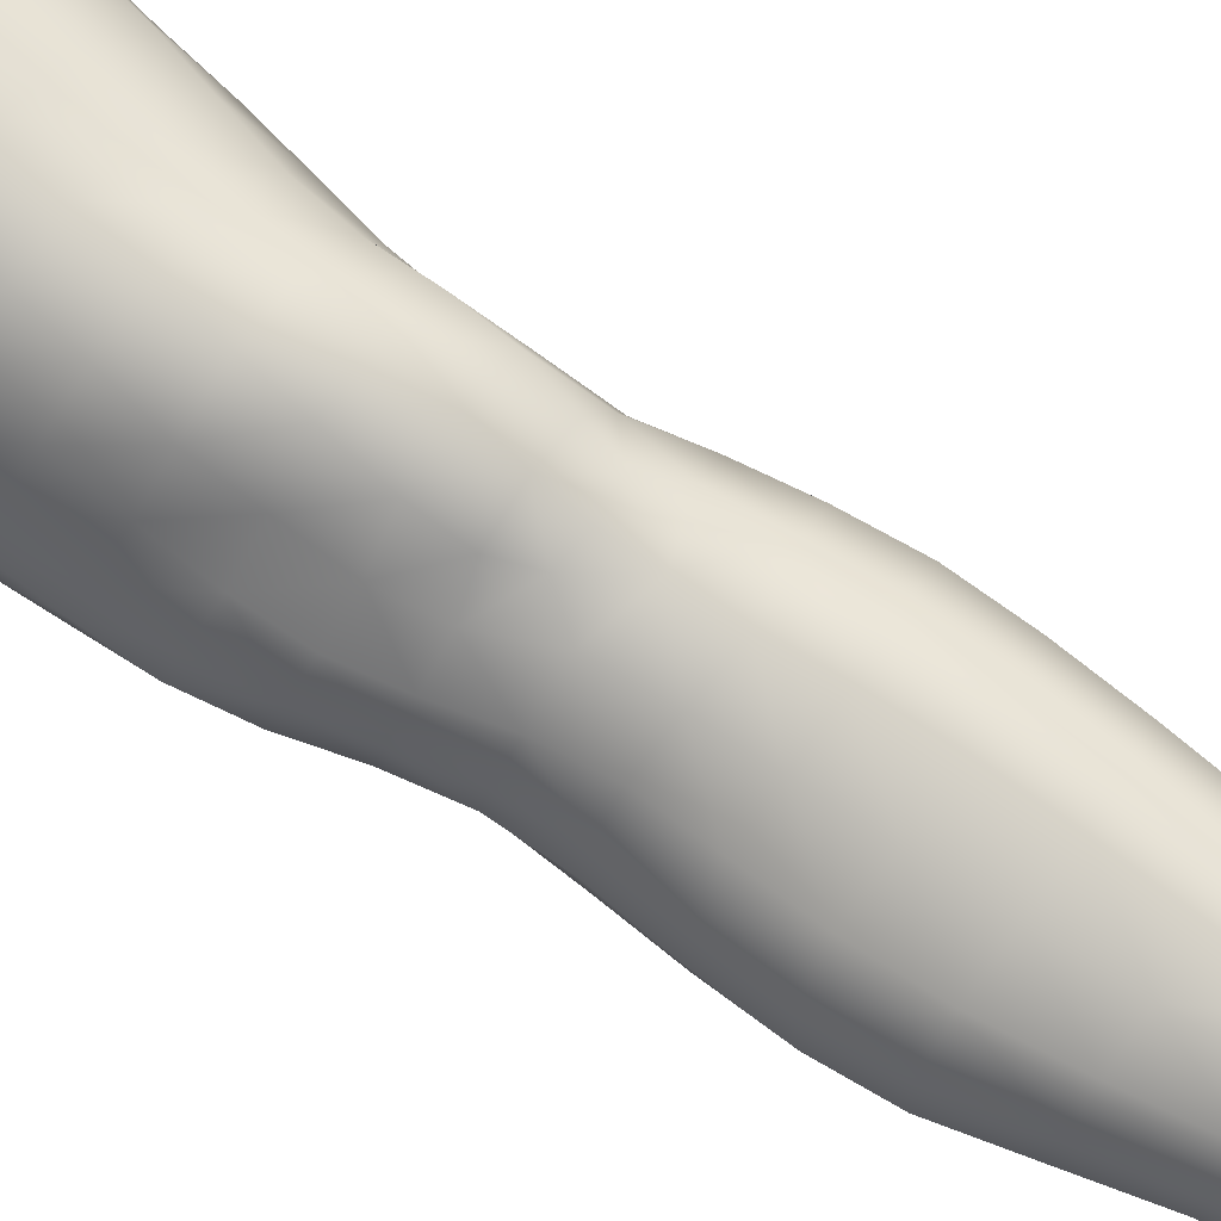
<metadata>
{"format":"obj","ext":"obj","renderer":"f3d","projection":"perspective","resolution":1024,"background":"white","views":[{"elev":58.9,"azim":-56.0,"up":"+Z"}]}
</metadata>
<code>
o SMPLX-mesh-male.001
v 0.1929 -0.6362 -0.01717
v 0.1904 -0.6451 0.0234
v 0.1565 -0.628 -0.08033
v 0.1235 -0.6261 -0.09674
v 0.1749 -0.6531 0.06126
v 0.1465 -0.659 0.08793
v 0.1117 -0.658 0.0982
v 0.08546 -0.6186 -0.1017
v 0.04394 -0.603 -0.08979
v 0.05243 -0.6452 -0.09037
v 0.0885 -0.6518 -0.09877
v 0.175 -0.6657 -0.05412
v 0.1814 -0.6298 -0.05356
v 0.1522 -0.6614 -0.07936
v 0.187 -0.6735 -0.01911
v 0.1862 -0.6827 0.02074
v 0.1428 -0.695 0.08402
v 0.1079 -0.6926 0.09302
v 0.02472 -0.6466 0.05535
v 0.04761 -0.6503 0.07537
v 0.04493 -0.6785 0.06726
v 0.02368 -0.6722 0.04476
v 0.01432 -0.6129 -0.06047
v 0.003346 -0.6246 -0.02846
v 0.007648 -0.6524 -0.03936
v 0.02318 -0.6462 -0.06854
v 0.1308 -0.7603 0.07228
v 0.09631 -0.7585 0.07865
v 0.1025 -0.7263 0.08598
v 0.1372 -0.7288 0.0783
v 0.0127 -0.6962 0.008095
v 0.02416 -0.7013 0.03337
v 0.02597 -0.7323 0.02293
v 0.01721 -0.7277 -0.002924
v 0.02115 -0.7597 -0.01121
v 0.02686 -0.7656 0.01552
v 0.0267 -0.7975 0.005633
v 0.02311 -0.7909 -0.01965
v 0.1705 -0.6918 0.05775
v 0.1737 -0.7514 0.01846
v 0.1593 -0.7585 0.05031
v 0.1651 -0.7262 0.05412
v 0.1797 -0.7186 0.01977
v 0.1228 -0.658 -0.09436
v 0.009796 -0.6671 0.01973
v 0.009401 -0.6429 0.03144
v 0.02377 -0.7203 -0.05498
v 0.04022 -0.7181 -0.07822
v 0.03152 -0.6833 -0.07437
v 0.01509 -0.6862 -0.04795
v 0.1493 -0.7256 -0.07555
v 0.1668 -0.7319 -0.05016
v 0.1707 -0.6997 -0.05159
v 0.1508 -0.6941 -0.07734
v 0.1746 -0.7412 -0.01658
v 0.1809 -0.7084 -0.0172
v 0.1612 -0.8136 0.01541
v 0.144 -0.8194 0.04268
v 0.1522 -0.7895 0.04668
v 0.1677 -0.7829 0.01708
v 0.1642 -0.8034 -0.01782
v 0.1695 -0.7727 -0.01708
v 0.1641 -0.7628 -0.04938
v 0.1607 -0.7935 -0.04791
v 0.1454 -0.7859 -0.07042
v 0.1479 -0.7558 -0.07343
v 0.1249 -0.7517 -0.09028
v 0.1249 -0.7812 -0.08684
v 0.09889 -0.7493 -0.09685
v 0.07187 -0.7484 -0.09241
v 0.07727 -0.778 -0.09053
v 0.1017 -0.7787 -0.0936
v 0.03696 -0.7822 -0.06487
v 0.05428 -0.7794 -0.08151
v 0.0478 -0.7497 -0.08028
v 0.03111 -0.7523 -0.06007
v 0.05876 -0.8992 -0.0809
v 0.07757 -0.8961 -0.08512
v 0.07125 -0.8662 -0.08413
v 0.0513 -0.869 -0.07873
v 0.09573 -0.8942 -0.09125
v 0.1149 -0.8944 -0.09052
v 0.1097 -0.8652 -0.08791
v 0.09077 -0.8648 -0.08774
v 0.1426 -0.8732 -0.06378
v 0.1273 -0.8675 -0.08024
v 0.1324 -0.8969 -0.08238
v 0.1462 -0.9024 -0.06563
v 0.1593 -0.9096 -0.0455
v 0.1584 -0.8806 -0.04516
v 0.1554 -0.9175 -0.02101
v 0.1587 -0.8891 -0.02117
v 0.1431 -0.8975 0.007873
v 0.1427 -0.9251 0.007705
v 0.03305 -0.9158 -0.0338
v 0.03334 -0.9088 -0.05473
v 0.02658 -0.8793 -0.04742
v 0.02895 -0.8863 -0.02671
v 0.05643 -0.898 0.01589
v 0.07369 -0.9014 0.04133
v 0.07307 -0.9293 0.02981
v 0.05849 -0.9264 0.004507
v 0.1605 -0.8323 -0.01901
v 0.1544 -0.8424 0.01274
v 0.1427 -0.8154 -0.06724
v 0.158 -0.8231 -0.04641
v 0.04174 -0.8111 -0.06965
v 0.06012 -0.8081 -0.08264
v 0.02642 -0.8279 -0.005097
v 0.02352 -0.8209 -0.02866
v 0.1096 -0.8489 0.05616
v 0.136 -0.8477 0.03951
v 0.1314 -0.8756 0.0375
v 0.1056 -0.8769 0.05352
v 0.1589 -0.8613 -0.02043
v 0.1572 -0.8517 -0.0457
v 0.1414 -0.8443 -0.06465
v 0.1253 -0.8389 -0.08089
v 0.1063 -0.8365 -0.08789
v 0.08664 -0.836 -0.08696
v 0.06581 -0.837 -0.08343
v 0.04623 -0.8397 -0.07418
v 0.02471 -0.8502 -0.03834
v 0.02783 -0.8574 -0.01667
v 0.1017 -0.9041 0.0499
v 0.1302 -0.9032 0.03639
v 0.129 -0.9292 0.03123
v 0.09946 -0.9297 0.04026
v 0.09918 -0.9524 0.02735
v 0.0768 -0.9513 0.01663
v 0.1012 -0.9246 -0.09546
v 0.1204 -0.925 -0.09353
v 0.1375 -0.9274 -0.08494
v 0.1605 -0.9381 -0.04762
v 0.1539 -0.9467 -0.01897
v 0.1397 -0.9528 0.006128
v 0.1233 -0.9519 0.02352
v 0.04854 -0.9691 -0.0627
v 0.04199 -0.9383 -0.05823
v 0.04057 -0.9442 -0.03936
v 0.04789 -0.9738 -0.04344
v 0.06947 -0.9623 -0.09158
v 0.08672 -0.9589 -0.1022
v 0.08315 -0.9267 -0.09004
v 0.06661 -0.93 -0.0808
v 0.1069 -0.9569 -0.1059
v 0.1271 -0.9569 -0.1018
v 0.1458 -0.9583 -0.09221
v 0.1528 -0.9315 -0.07003
v 0.16 -0.9619 -0.07449
v 0.1628 -0.9689 -0.04817
v 0.1555 -0.9774 -0.01414
v 0.1355 -1.015 0.003877
v 0.1322 -0.9836 0.007777
v 0.1592 -1.009 -0.01554
v 0.108 -1.122 -0.01067
v 0.1351 -1.119 -0.01044
v 0.131 -1.157 -0.01762
v 0.1072 -1.16 -0.01763
v 0.05092 -1.005 -0.04807
v 0.04963 -1.002 -0.06966
v 0.06939 -0.9967 -0.1023
v 0.08918 -0.9931 -0.1127
v 0.1741 -1.035 -0.05341
v 0.1696 -1.001 -0.04833
v 0.1668 -0.9946 -0.07756
v 0.1708 -1.029 -0.08291
v 0.04692 -1.112 -0.06156
v 0.0463 -1.11 -0.08365
v 0.0445 -1.074 -0.08088
v 0.04511 -1.075 -0.05701
v 0.06763 -1.033 -0.11
v 0.06658 -1.07 -0.1149
v 0.08665 -1.066 -0.1255
v 0.08785 -1.029 -0.1208
v 0.1696 -1.11 -0.0605
v 0.1742 -1.071 -0.05758
v 0.1714 -1.067 -0.08666
v 0.1674 -1.107 -0.08805
v 0.1631 -1.042 -0.02106
v 0.1626 -1.076 -0.02658
v 0.1386 -1.083 -0.005257
v 0.1372 -1.048 0.000544
v 0.1087 -1.085 -0.004317
v 0.107 -1.049 0.000238
v 0.06223 -1.19 -0.08306
v 0.05424 -1.149 -0.0838
v 0.05385 -1.152 -0.06326
v 0.06204 -1.194 -0.06506
v 0.0894 -1.105 -0.1254
v 0.0689 -1.107 -0.1164
v 0.07489 -1.147 -0.1124
v 0.09278 -1.146 -0.1205
v 0.1561 -1.193 -0.06416
v 0.1633 -1.151 -0.0626
v 0.1609 -1.149 -0.08778
v 0.1529 -1.191 -0.08722
v 0.1278 -1.198 -0.02525
v 0.1539 -1.153 -0.03427
v 0.1483 -1.196 -0.04038
v 0.1228 -1.239 -0.0296
v 0.1037 -1.241 -0.02892
v 0.1056 -1.2 -0.02477
v 0.06834 -1.233 -0.06566
v 0.06708 -1.23 -0.08212
v 0.09326 -1.226 -0.1125
v 0.09443 -1.186 -0.1155
v 0.07875 -1.188 -0.1076
v 0.07929 -1.227 -0.1045
v 0.1301 -1.189 -0.1131
v 0.1123 -1.187 -0.1175
v 0.1104 -1.226 -0.1142
v 0.1268 -1.228 -0.1091
v 0.1449 -1.23 -0.08539
v 0.1438 -1.191 -0.1031
v 0.1373 -1.23 -0.09921
v 0.1486 -1.232 -0.06441
v 0.1418 -1.235 -0.04241
v 0.04402 -0.7089 0.05872
v 0.04201 -0.7421 0.04911
v 0.03828 -0.8059 0.03089
v 0.04096 -0.7751 0.04094
v 0.03799 -0.8358 0.01914
v 0.03873 -0.8652 0.006486
v 0.0405 -0.894 -0.00638
v 0.04315 -0.9221 -0.01545
v 0.04933 -0.9496 -0.02043
v 0.05638 -0.9788 -0.02261
v 0.06 -1.041 -0.03171
v 0.04776 -1.039 -0.05239
v 0.06121 -1.008 -0.02759
v 0.05924 -1.115 -0.03852
v 0.05802 -1.077 -0.0347
v 0.06451 -1.156 -0.04297
v 0.07124 -1.198 -0.04791
v 0.07666 -1.237 -0.04967
v 0.1479 -0.8694 0.009842
v 0.1248 -0.8103 -0.08313
v 0.1042 -0.8077 -0.0899
v 0.08213 -0.8069 -0.08824
v 0.05517 -0.8428 0.04285
v 0.07971 -0.8469 0.05699
v 0.07603 -0.8746 0.04958
v 0.05236 -0.8718 0.03182
v 0.1037 -1.02 0.003507
v 0.08148 -1.046 -0.01443
v 0.07982 -1.015 -0.009031
v 0.1031 -0.9936 0.01
v 0.1344 -0.9896 -0.1109
v 0.1535 -0.9907 -0.09888
v 0.1372 -1.025 -0.1195
v 0.1119 -0.9904 -0.1153
v 0.1128 -1.026 -0.1241
v 0.06219 -0.7843 0.06116
v 0.0902 -0.789 0.07076
v 0.08513 -0.8183 0.06287
v 0.05815 -0.8135 0.05161
v 0.002739 -0.6358 0.003143
v 0.07339 -0.6867 0.08554
v 0.07738 -0.6542 0.09241
v 0.06997 -0.7199 0.07733
v 0.06628 -0.7527 0.06964
v 0.0642 -0.9522 -0.002525
v 0.07558 -0.9828 -0.001648
v 0.08238 -1.081 -0.0192
v 0.08355 -1.119 -0.02418
v 0.08544 -1.159 -0.02959
v 0.0871 -1.201 -0.03461
v 0.08839 -1.24 -0.03671
v 0.004847 -0.6603 -0.008766
v 0.0102 -0.6911 -0.01926
v 0.01679 -0.7236 -0.02881
v 0.0662 -0.7174 -0.09338
v 0.09567 -0.7189 -0.09866
v 0.09215 -0.6866 -0.09897
v 0.05954 -0.6834 -0.09255
v 0.1245 -0.7216 -0.09234
v 0.1237 -0.6904 -0.09352
v 0.1159 -0.8199 0.0595
v 0.112 -1.064 -0.1288
v 0.135 -1.105 -0.1226
v 0.1369 -1.063 -0.1239
v 0.1123 -1.105 -0.1277
v 0.1575 -1.064 -0.1091
v 0.1569 -1.026 -0.1055
v 0.1587 -1.114 -0.0298
v 0.1132 -1.146 -0.1228
v 0.133 -1.147 -0.1177
v 0.15 -1.148 -0.1058
v 0.1548 -1.105 -0.1085
v 0.02204 -0.7555 -0.03641
v 0.02602 -0.7861 -0.04362
v 0.029 -0.8153 -0.05087
v 0.03174 -0.8443 -0.05828
v 0.03542 -0.8735 -0.06584
v 0.04291 -0.9027 -0.07128
v 0.052 -0.9333 -0.07219
v 0.05627 -0.9654 -0.0788
v 0.04659 -1.037 -0.07585
v 0.05383 -1.035 -0.09469
v 0.05588 -0.9993 -0.08763
v 0.05249 -1.072 -0.09974
v 0.05471 -1.109 -0.1016
v 0.06196 -1.148 -0.09969
v 0.07149 -1.228 -0.09457
v 0.06868 -1.188 -0.0968
v 0.1236 -0.7905 0.06566
v 0.07321 -1.268 -0.06325
v 0.07192 -1.299 -0.05849
v 0.07324 -1.297 -0.07517
v 0.07098 -1.265 -0.07955
v 0.09092 -1.261 -0.1103
v 0.0783 -1.263 -0.1018
v 0.107 -1.261 -0.1122
v 0.1036 -1.294 -0.1115
v 0.1158 -1.294 -0.1034
v 0.1214 -1.262 -0.1063
v 0.131 -1.263 -0.09607
v 0.135 -1.296 -0.06203
v 0.1414 -1.266 -0.06282
v 0.138 -1.264 -0.08333
v 0.1331 -1.296 -0.0818
v 0.135 -1.27 -0.04125
v 0.1291 -1.3 -0.04067
v 0.1179 -1.274 -0.02972
v 0.07882 -1.271 -0.04666
v 0.07594 -1.301 -0.04035
v 0.08858 -1.294 -0.1104
v 0.07744 -1.296 -0.09971
v 0.07237 -1.264 -0.09125
v 0.07468 -1.296 -0.08729
v 0.07028 -1.329 -0.07045
v 0.06313 -1.33 -0.05233
v 0.08643 -1.326 -0.1107
v 0.07931 -1.327 -0.09635
v 0.1107 -1.326 -0.1011
v 0.1004 -1.325 -0.113
v 0.1336 -1.327 -0.08138
v 0.1256 -1.295 -0.0934
v 0.1232 -1.326 -0.09174
v 0.135 -1.326 -0.06141
v 0.1284 -1.328 -0.0361
v 0.0705 -1.33 -0.03241
v 0.07492 -1.329 -0.08367
v 0.08833 -1.274 -0.03419
v 0.08632 -1.303 -0.02807
v 0.1014 -1.276 -0.0283
v 0.1143 -1.303 -0.02727
v 0.09973 -1.304 -0.02345
v 0.08343 -1.331 -0.01841
v 0.1132 -1.331 -0.02064
v 0.09807 -1.33 -0.01404
v 0.1352 -1.35 -0.08407
v 0.1381 -1.351 -0.06357
v 0.1208 -1.35 -0.09402
v 0.09965 -1.349 -0.1166
v 0.1097 -1.35 -0.1048
v 0.08187 -1.351 -0.00603
v 0.07021 -1.354 -0.02548
v 0.09853 -1.349 0.000732
v 0.1166 -1.349 -0.008231
v 0.06269 -1.355 -0.04816
v 0.06767 -1.354 -0.06765
v 0.07338 -1.353 -0.08097
v 0.08473 -1.35 -0.1105
v 0.07946 -1.351 -0.0936
v 0.1294 -1.353 -0.03163
v 0.1013 -0.9715 0.01644
v 0.08578 -0.9677 0.01018
v 0.1189 -0.9699 0.01789
f 8 10 9
f 17 7 18
f 27 29 28
f 31 33 32
f 35 37 36
f 6 39 5
f 40 42 41
f 51 53 52
f 22 46 45
f 55 43 40
f 62 64 63
f 73 75 74
f 69 71 70
f 77 79 78
f 95 97 96
f 85 87 86
f 89 92 91
f 64 105 65
f 116 85 117
f 82 131 81
f 134 150 149
f 119 84 120
f 180 182 181
f 194 196 195
f 218 198 201
f 142 144 143
f 210 212 211
f 37 223 221
f 183 184 182
f 189 205 204
f 111 113 112
f 168 170 169
f 133 147 132
f 124 225 224
f 156 158 157
f 220 32 33
f 214 215 197
f 221 36 37
f 109 38 110
f 91 134 89
f 225 95 226
f 13 15 12
f 80 121 79
f 99 101 100
f 143 162 142
f 229 160 230
f 189 234 188
f 145 78 144
f 190 192 191
f 226 140 227
f 165 180 164
f 232 171 168
f 241 243 242
f 251 252 249
f 93 113 126
f 105 118 238
f 254 256 255
f 124 110 123
f 9 26 23
f 221 241 257
f 102 227 263
f 264 231 247
f 24 270 258
f 273 275 274
f 274 278 277
f 70 74 75
f 111 256 242
f 244 100 243
f 61 106 64
f 107 74 108
f 72 240 71
f 79 120 84
f 185 265 184
f 211 288 210
f 268 202 203
f 195 200 194
f 104 115 103
f 292 110 38
f 294 107 122
f 294 97 123
f 297 96 296
f 191 304 303
f 57 59 58
f 280 175 253
f 81 144 78
f 88 90 89
f 203 267 268
f 197 217 214
f 235 204 236
f 94 135 91
f 281 289 288
f 116 103 115
f 239 68 238
f 50 272 271
f 299 301 300
f 206 211 212
f 145 298 297
f 66 68 67
f 1 16 15
f 149 89 134
f 286 177 181
f 80 296 295
f 76 292 291
f 240 121 108
f 251 284 282
f 106 117 105
f 227 141 228
f 30 18 29
f 54 12 53
f 31 270 271
f 276 11 275
f 222 262 220
f 53 15 56
f 56 16 43
f 275 44 278
f 55 63 52
f 104 58 112
f 274 70 273
f 259 219 261
f 219 22 32
f 182 286 181
f 282 253 251
f 179 284 178
f 164 181 177
f 173 303 302
f 161 230 160
f 162 175 172
f 166 151 165
f 183 155 153
f 185 153 245
f 248 247 245
f 252 147 249
f 262 255 28
f 193 283 287
f 34 36 33
f 161 298 301
f 232 188 234
f 23 25 24
f 308 310 309
f 312 209 206
f 314 316 315
f 329 330 313
f 323 319 320
f 323 201 325
f 332 309 310
f 336 315 316
f 310 344 332
f 176 199 195
f 281 280 282
f 197 289 196
f 146 163 143
f 235 267 234
f 165 152 155
f 267 156 266
f 341 322 319
f 193 208 192
f 43 39 42
f 247 229 246
f 327 345 326
f 202 345 347
f 347 348 325
f 311 204 205
f 214 320 321
f 308 236 204
f 218 320 217
f 314 206 212
f 346 343 350
f 213 318 317
f 353 340 338
f 352 358 360
f 184 157 182
f 184 266 156
f 324 325 348
f 83 118 86
f 138 140 139
f 87 132 82
f 115 90 116
f 132 146 131
f 206 208 207
f 135 151 134
f 172 174 173
f 186 188 187
f 138 160 141
f 153 152 154
f 176 178 177
f 224 99 244
f 266 234 267
f 233 230 171
f 102 225 226
f 92 237 93
f 362 343 333
f 363 333 332
f 356 334 337
f 342 354 341
f 351 367 342
f 129 369 368
f 102 130 101
f 313 328 329
f 260 18 7
f 28 261 262
f 248 370 368
f 369 248 368
f 279 255 256
f 351 349 352
f 307 28 255
f 257 242 256
f 265 232 266
f 273 75 48
f 174 191 173
f 27 59 41
f 32 45 31
f 112 237 104
f 17 42 39
f 126 94 93
f 114 126 113
f 30 41 42
f 137 128 129
f 60 41 59
f 88 133 87
f 285 178 284
f 45 258 270
f 138 297 298
f 208 305 306
f 215 213 210
f 162 300 301
f 119 238 118
f 263 369 130
f 172 302 300
f 34 271 272
f 290 196 289
f 170 300 302
f 280 190 174
f 54 277 278
f 187 303 304
f 29 259 261
f 96 295 296
f 35 272 291
f 340 316 339
f 339 317 318
f 123 293 294
f 370 136 137
f 72 67 68
f 305 313 330
f 207 287 211
f 16 5 39
f 331 311 330
f 331 335 344
f 215 288 289
f 14 278 44
f 160 228 141
f 355 336 340
f 259 20 21
f 47 49 48
f 125 127 126
f 248 153 154
f 142 301 298
f 290 282 284
f 123 98 124
f 245 246 185
f 25 271 270
f 242 114 111
f 131 143 144
f 81 83 82
f 129 101 130
f 128 100 101
f 93 91 92
f 198 199 158
f 194 218 217
f 122 295 294
f 65 238 68
f 261 220 262
f 136 152 135
f 201 203 202
f 244 223 224
f 268 236 269
f 58 307 279
f 57 103 61
f 186 305 205
f 61 60 57
f 11 4 44
f 164 166 165
f 150 250 148
f 250 167 285
f 179 195 196
f 246 233 265
f 287 281 288
f 159 198 158
f 192 306 304
f 48 76 47
f 50 26 49
f 109 224 223
f 51 67 277
f 52 66 51
f 349 350 352
f 361 352 360
f 171 299 170
f 188 169 187
f 319 321 320
f 312 315 328
f 334 329 328
f 324 341 319
f 40 62 55
f 47 291 272
f 348 342 324
f 167 177 178
f 317 212 213
f 337 357 356
f 205 330 311
f 338 339 322
f 326 269 236
f 350 359 358
f 49 10 276
f 326 309 327
f 333 327 309
f 337 328 315
f 220 36 222
f 325 202 347
f 322 318 321
f 347 346 349
f 129 370 137
f 52 56 55
f 253 163 252
f 344 366 364
f 186 304 306
f 38 291 292
f 285 249 250
f 169 302 303
f 199 157 158
f 82 86 87
f 338 354 353
f 48 276 273
f 297 77 145
f 73 293 292
f 125 243 100
f 14 4 3
f 222 257 254
f 263 228 264
f 149 148 133
f 69 277 67
f 86 117 85
f 112 279 111
f 216 321 318
f 148 249 147
f 332 364 363
f 365 335 334
f 71 108 74
f 95 139 140
f 120 239 119
f 84 78 79
f 136 127 137
f 65 63 64
f 108 122 107
f 12 3 13
f 19 21 20
f 8 11 10
f 17 6 7
f 27 30 29
f 31 34 33
f 35 38 37
f 6 17 39
f 40 43 42
f 51 54 53
f 22 19 46
f 55 56 43
f 62 61 64
f 73 76 75
f 69 72 71
f 77 80 79
f 95 98 97
f 85 88 87
f 89 90 92
f 64 106 105
f 116 90 85
f 82 132 131
f 134 151 150
f 119 83 84
f 180 183 182
f 194 197 196
f 218 200 198
f 142 145 144
f 210 213 212
f 37 109 223
f 183 185 184
f 189 186 205
f 111 114 113
f 168 171 170
f 133 148 147
f 124 98 225
f 156 159 158
f 220 219 32
f 214 216 215
f 221 222 36
f 109 37 38
f 91 135 134
f 225 98 95
f 13 1 15
f 80 122 121
f 99 102 101
f 143 163 162
f 229 231 160
f 189 235 234
f 145 77 78
f 190 193 192
f 226 95 140
f 165 155 180
f 232 233 171
f 241 244 243
f 251 253 252
f 93 237 113
f 105 117 118
f 254 257 256
f 124 109 110
f 9 10 26
f 221 223 241
f 102 226 227
f 264 228 231
f 24 25 270
f 273 276 275
f 274 275 278
f 70 71 74
f 111 279 256
f 244 99 100
f 61 103 106
f 107 73 74
f 72 239 240
f 79 121 120
f 185 246 265
f 211 287 288
f 268 269 202
f 195 199 200
f 104 237 115
f 292 293 110
f 294 293 107
f 294 295 97
f 297 139 96
f 191 192 304
f 57 60 59
f 280 174 175
f 81 131 144
f 88 85 90
f 203 159 267
f 197 194 217
f 235 189 204
f 94 136 135
f 281 290 289
f 116 106 103
f 239 72 68
f 50 47 272
f 299 161 301
f 206 207 211
f 145 142 298
f 66 65 68
f 1 2 16
f 149 88 89
f 286 176 177
f 80 77 296
f 76 73 292
f 240 120 121
f 251 285 284
f 106 116 117
f 227 140 141
f 30 17 18
f 54 14 12
f 31 45 270
f 276 10 11
f 222 254 262
f 53 12 15
f 56 15 16
f 275 11 44
f 55 62 63
f 104 57 58
f 274 69 70
f 259 21 219
f 219 21 22
f 182 157 286
f 282 280 253
f 179 290 284
f 164 180 181
f 173 191 303
f 161 299 230
f 162 163 175
f 166 150 151
f 183 180 155
f 185 183 153
f 248 264 247
f 252 146 147
f 262 254 255
f 193 190 283
f 34 35 36
f 161 138 298
f 232 168 188
f 23 26 25
f 308 311 310
f 312 313 209
f 314 317 316
f 329 331 330
f 323 324 319
f 323 218 201
f 332 333 309
f 336 337 315
f 310 331 344
f 176 286 199
f 281 283 280
f 197 215 289
f 146 252 163
f 235 268 267
f 165 151 152
f 267 159 156
f 341 338 322
f 193 207 208
f 43 16 39
f 247 231 229
f 327 346 345
f 202 269 345
f 347 349 348
f 311 308 204
f 214 217 320
f 308 326 236
f 218 323 320
f 314 312 206
f 346 327 343
f 213 216 318
f 353 355 340
f 352 350 358
f 184 156 157
f 184 265 266
f 324 323 325
f 83 119 118
f 138 141 140
f 87 133 132
f 115 92 90
f 132 147 146
f 206 209 208
f 135 152 151
f 172 175 174
f 186 189 188
f 138 161 160
f 153 155 152
f 176 179 178
f 224 225 99
f 266 232 234
f 233 229 230
f 102 99 225
f 92 115 237
f 362 359 343
f 363 362 333
f 356 365 334
f 342 367 354
f 351 361 367
f 129 130 369
f 102 263 130
f 313 312 328
f 260 259 18
f 28 29 261
f 248 154 370
f 369 264 248
f 279 307 255
f 351 348 349
f 307 27 28
f 257 241 242
f 265 233 232
f 273 70 75
f 174 190 191
f 27 307 59
f 32 22 45
f 112 113 237
f 17 30 42
f 126 127 94
f 114 125 126
f 30 27 41
f 137 127 128
f 60 40 41
f 88 149 133
f 285 167 178
f 45 46 258
f 138 139 297
f 208 209 305
f 215 216 213
f 162 172 300
f 119 239 238
f 263 264 369
f 172 173 302
f 34 31 271
f 290 179 196
f 170 299 300
f 280 283 190
f 54 51 277
f 187 169 303
f 29 18 259
f 96 97 295
f 35 34 272
f 340 336 316
f 339 316 317
f 123 110 293
f 370 154 136
f 72 69 67
f 305 209 313
f 207 193 287
f 16 2 5
f 331 310 311
f 331 329 335
f 215 210 288
f 14 54 278
f 160 231 228
f 355 357 336
f 259 260 20
f 47 50 49
f 125 128 127
f 248 245 153
f 142 162 301
f 290 281 282
f 123 97 98
f 245 247 246
f 25 50 271
f 242 243 114
f 131 146 143
f 81 84 83
f 129 128 101
f 128 125 100
f 93 94 91
f 198 200 199
f 194 200 218
f 122 80 295
f 65 105 238
f 261 219 220
f 136 154 152
f 201 198 203
f 244 241 223
f 268 235 236
f 58 59 307
f 57 104 103
f 186 306 305
f 61 62 60
f 11 8 4
f 164 167 166
f 150 166 250
f 250 166 167
f 179 176 195
f 246 229 233
f 287 283 281
f 159 203 198
f 192 208 306
f 48 75 76
f 50 25 26
f 109 124 224
f 51 66 67
f 52 63 66
f 349 346 350
f 361 351 352
f 171 230 299
f 188 168 169
f 319 322 321
f 312 314 315
f 334 335 329
f 324 342 341
f 40 60 62
f 47 76 291
f 348 351 342
f 167 164 177
f 317 314 212
f 337 336 357
f 205 305 330
f 338 340 339
f 326 345 269
f 350 343 359
f 49 26 10
f 326 308 309
f 333 343 327
f 337 334 328
f 220 33 36
f 325 201 202
f 322 339 318
f 347 345 346
f 129 368 370
f 52 53 56
f 253 175 163
f 344 335 366
f 186 187 304
f 38 35 291
f 285 251 249
f 169 170 302
f 199 286 157
f 82 83 86
f 338 341 354
f 48 49 276
f 297 296 77
f 73 107 293
f 125 114 243
f 14 44 4
f 222 221 257
f 263 227 228
f 149 150 148
f 69 274 277
f 86 118 117
f 112 58 279
f 216 214 321
f 148 250 249
f 332 344 364
f 365 366 335
f 71 240 108
f 95 96 139
f 120 240 239
f 84 81 78
f 136 94 127
f 65 66 63
f 108 121 122
f 12 14 3
f 19 22 21

</code>
